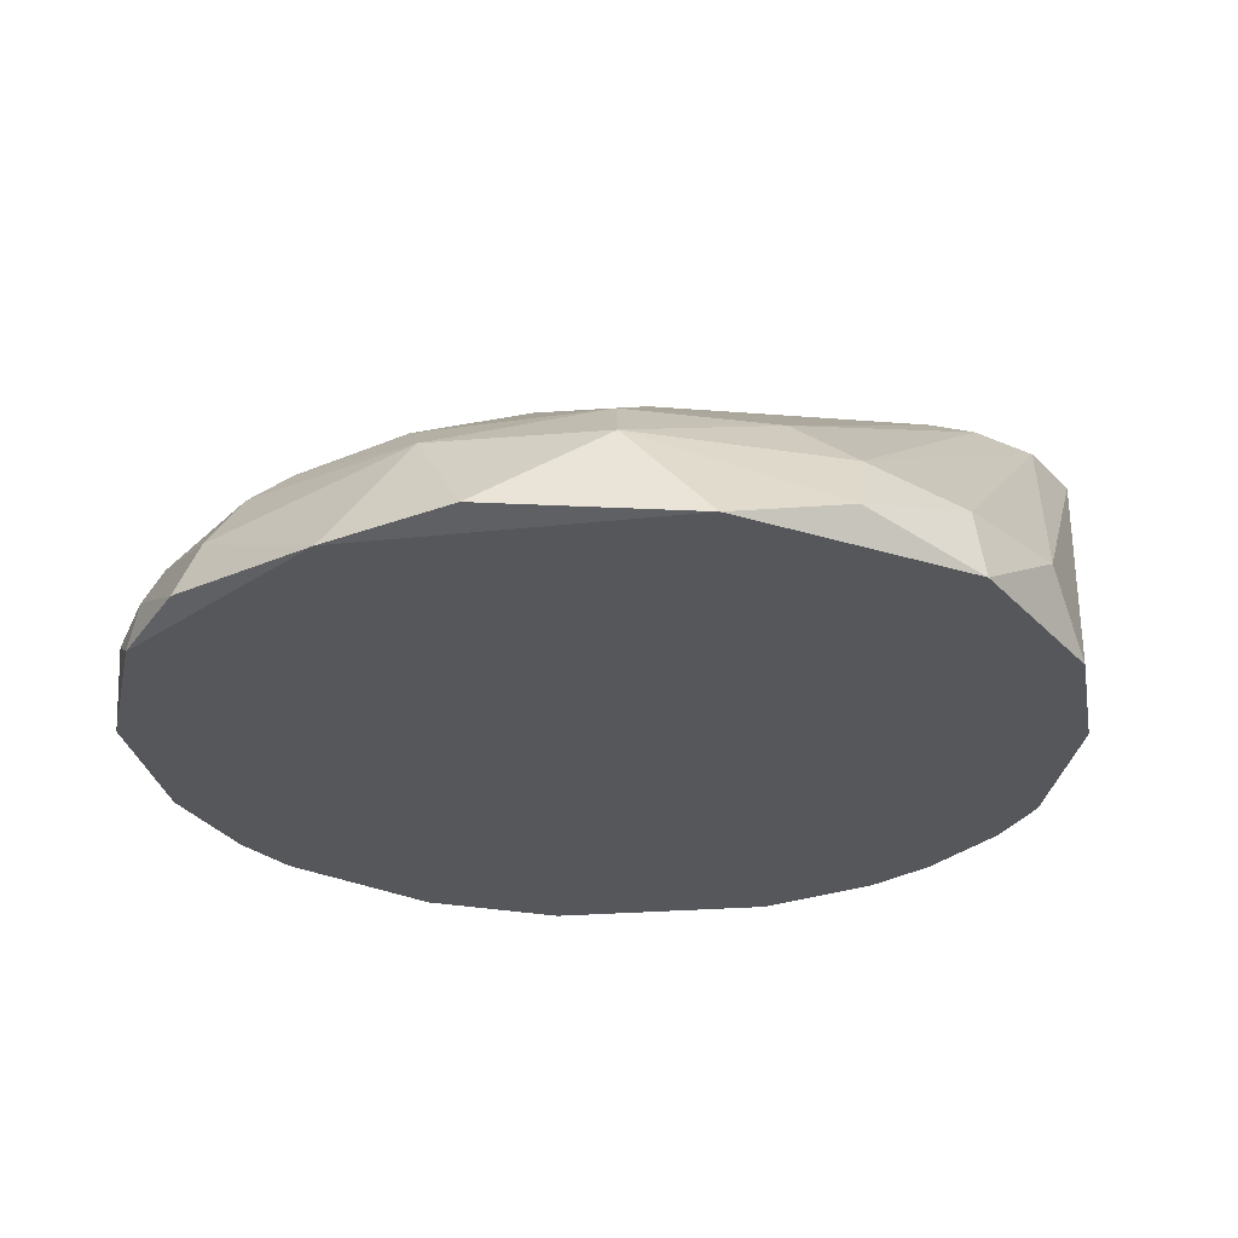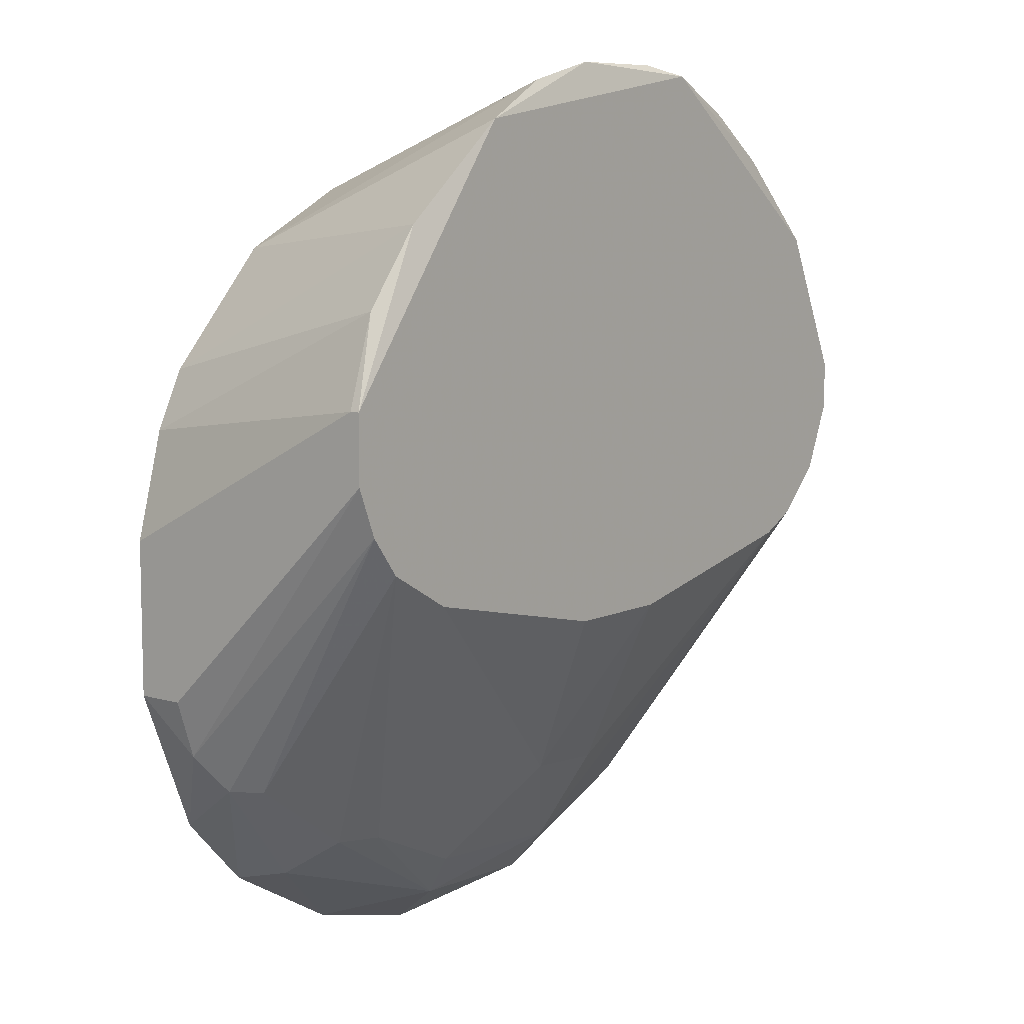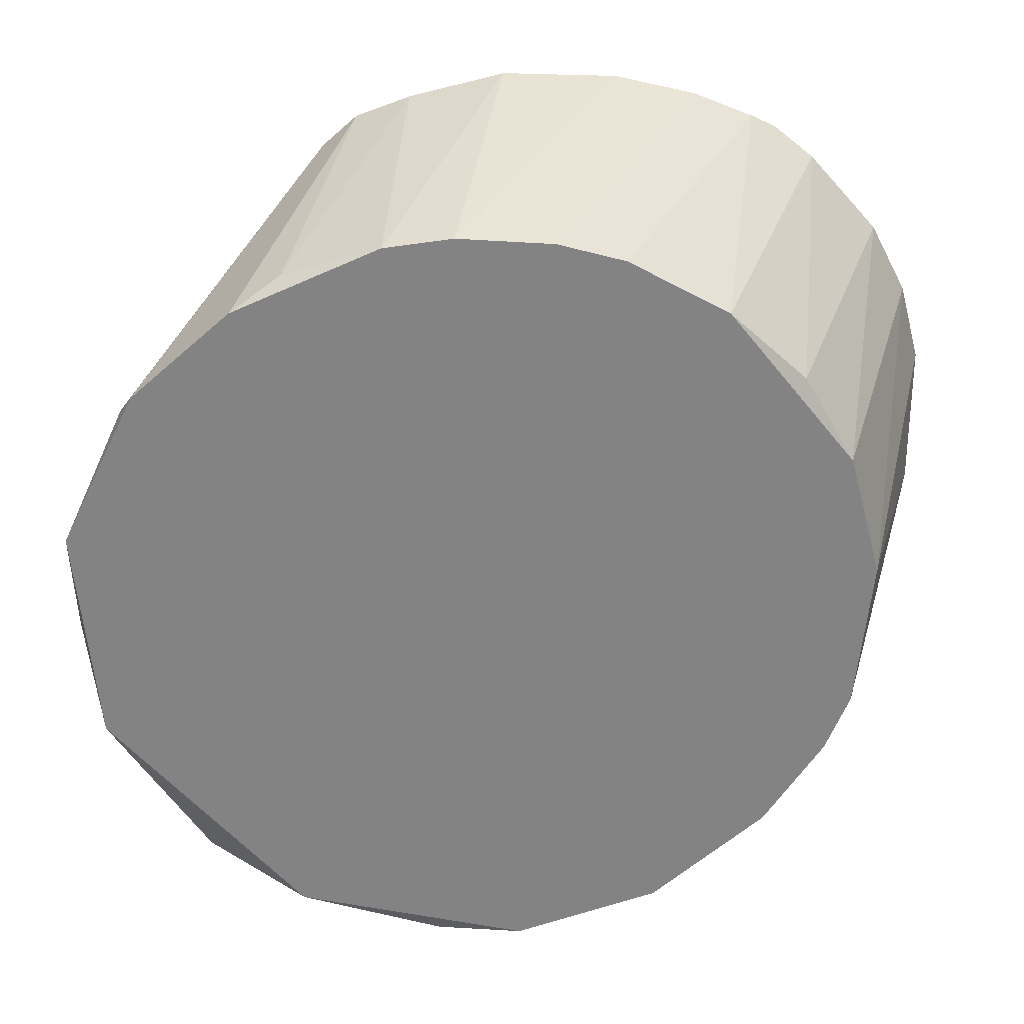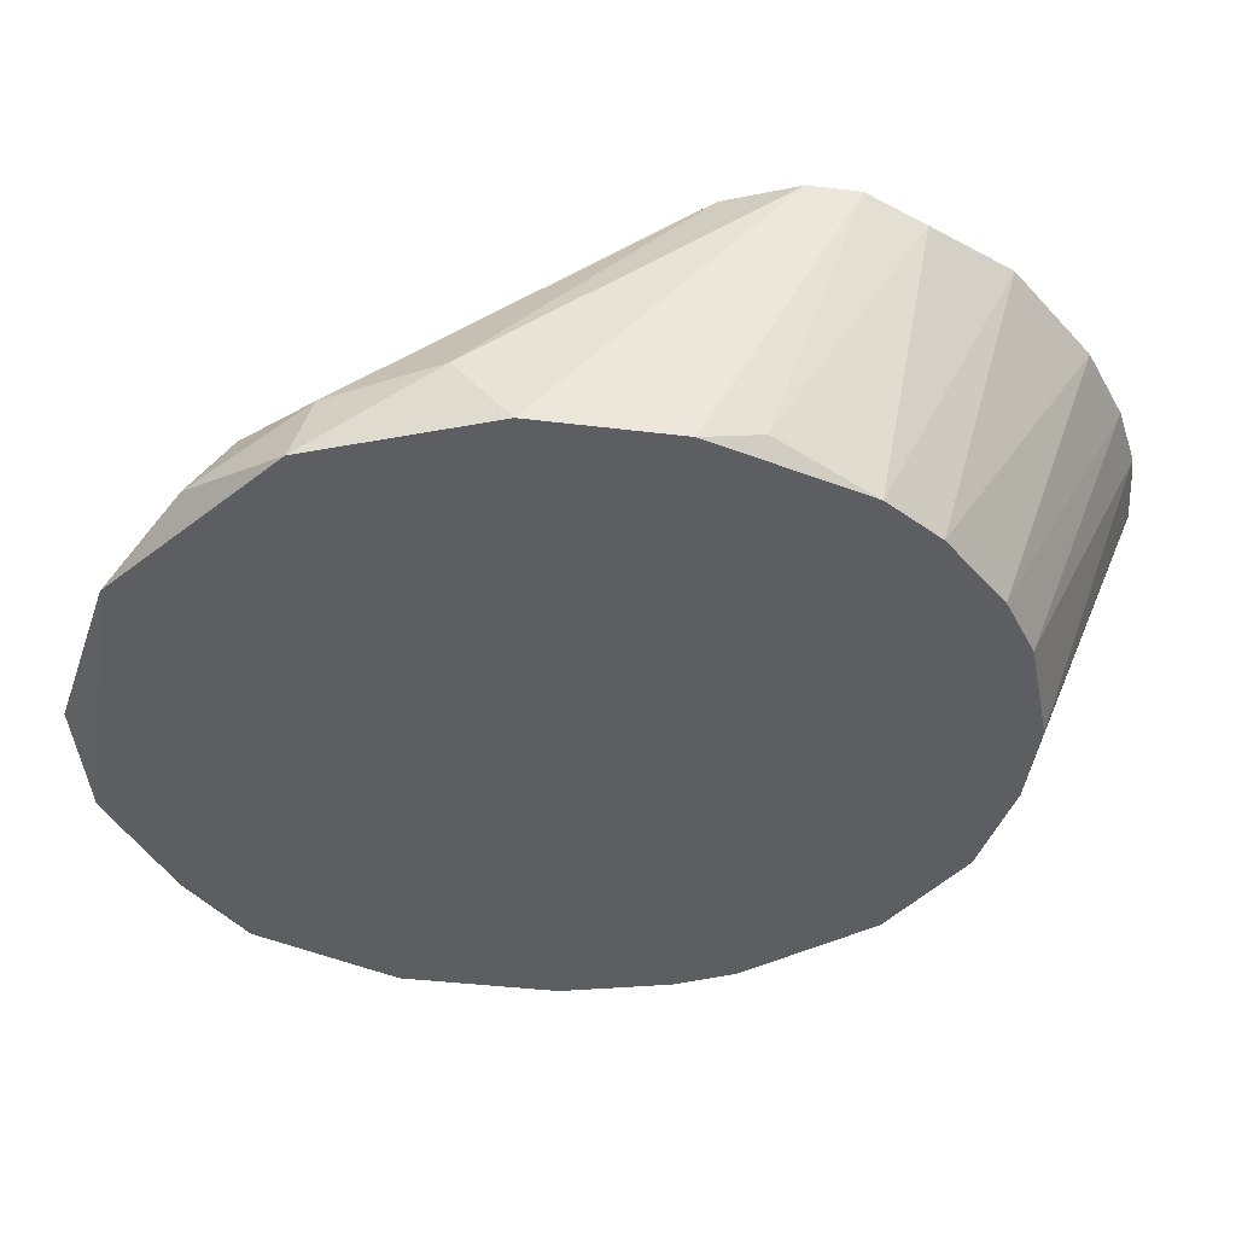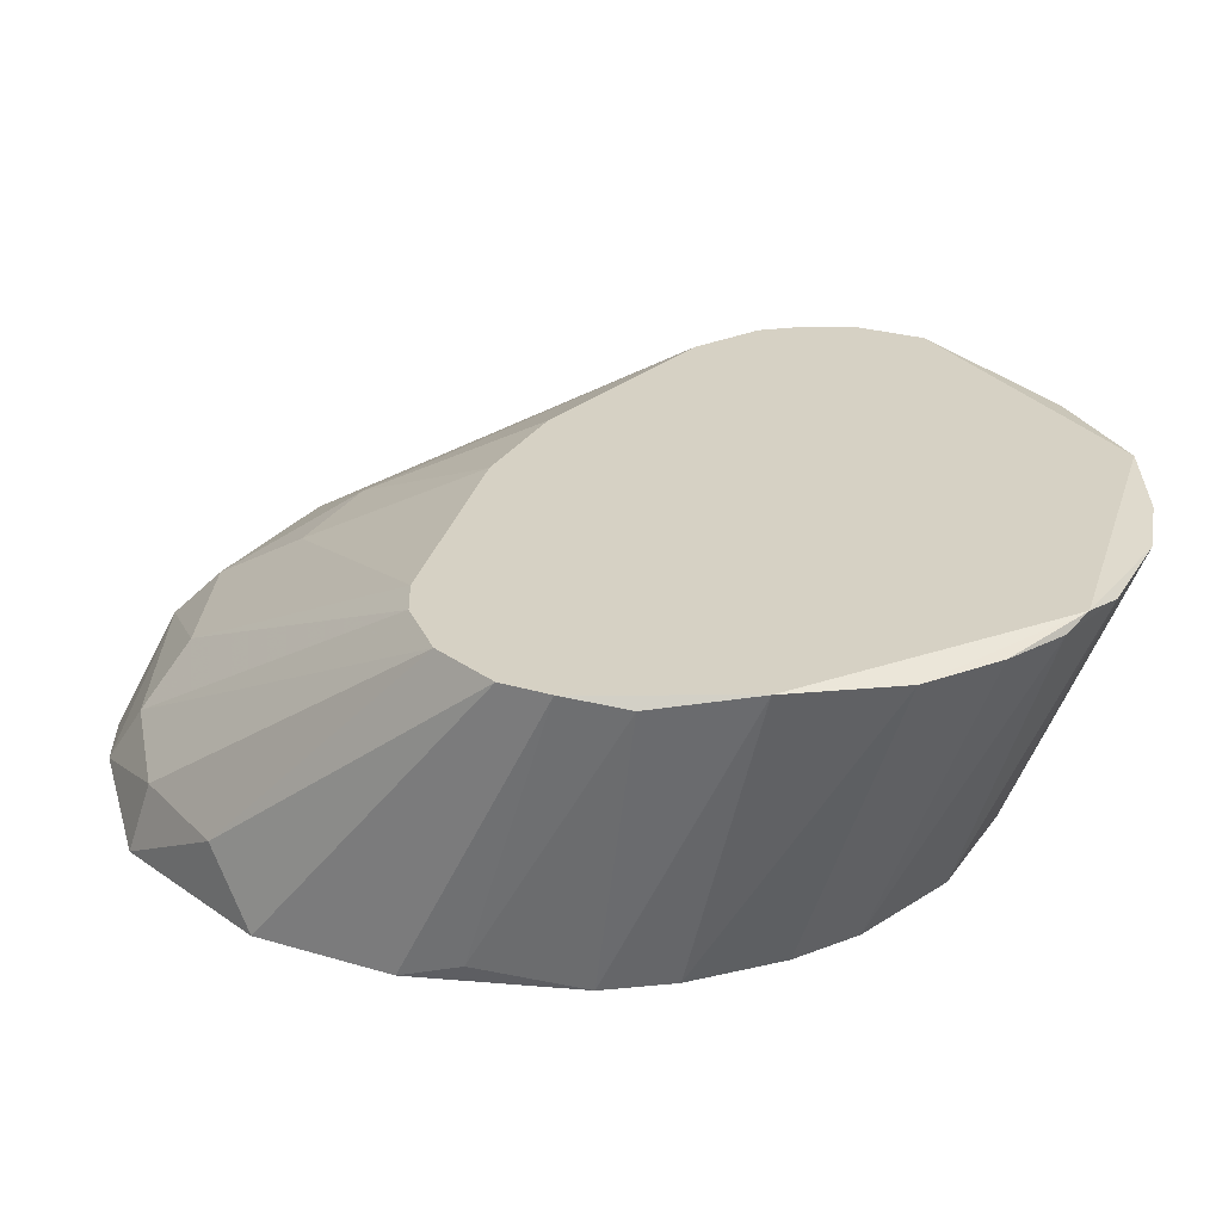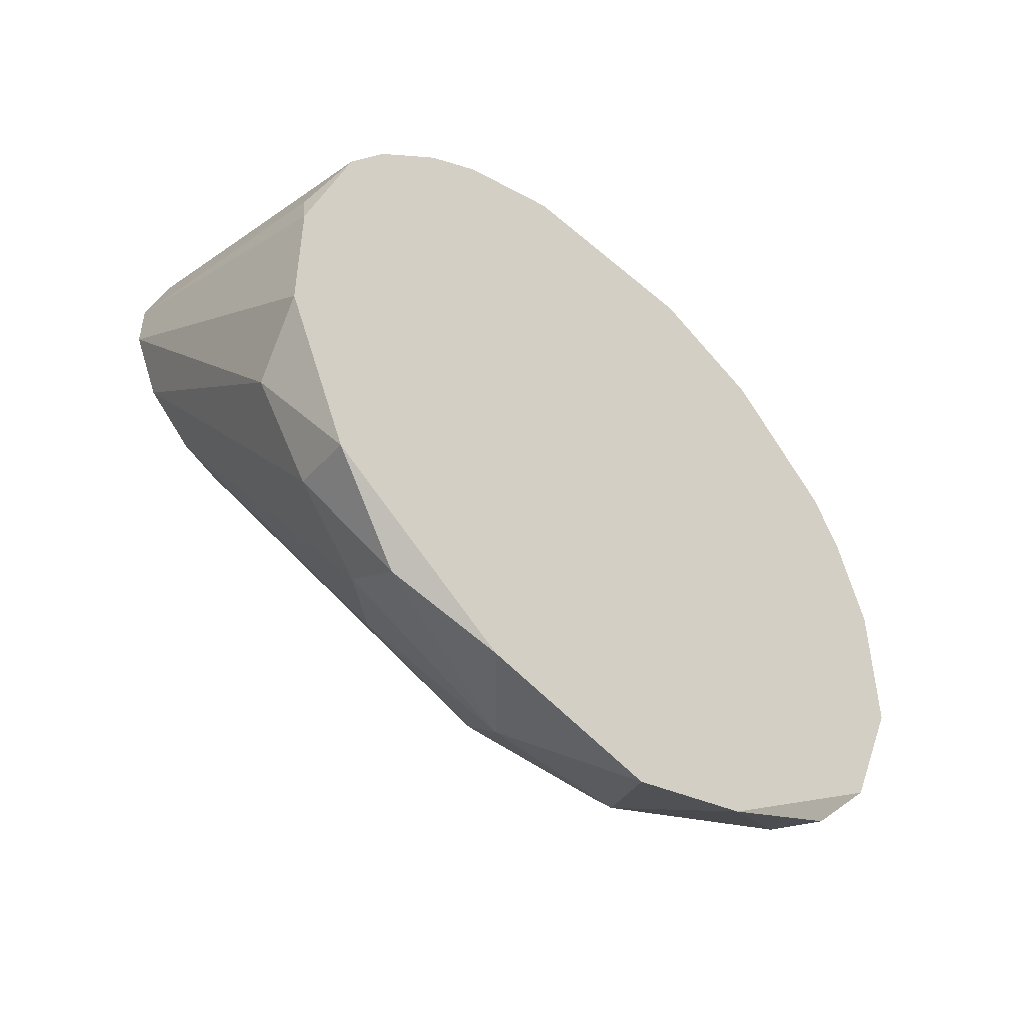
<metadata>
{"format":"obj","ext":"obj","renderer":"f3d","projection":"perspective","resolution":1024,"background":"white","views":[{"elev":-26.7,"azim":-170.1,"up":"+Y"},{"elev":8.5,"azim":128.5,"up":"+Z"},{"elev":-61.1,"azim":-48.3,"up":"+Y"},{"elev":-38.6,"azim":-98.9,"up":"+Y"},{"elev":26.9,"azim":-65.1,"up":"+Y"},{"elev":-50.1,"azim":-42.1,"up":"+Z"}]}
</metadata>
<code>
v -0.01018 -0.1076 -0.04763
v -0.01018 -0.09292 -0.02755
v 0.04872 -0.1103 -0.02353
v 0.04872 -0.07953 0.009941
v -0.01419 -0.07953 0.07418
v 0.007227 -0.08087 0.07554
v -0.05302 -0.1103 -0.0155
v -0.05302 -0.08087 0.03803
v -0.03427 -0.1076 -0.03692
v -0.03427 -0.1197 0.04874
v -0.03427 -0.1157 -0.04228
v -0.0557 -0.1197 0.009954
v -0.0557 -0.1197 -0.008797
v -0.0557 -0.07953 0.03
v -0.0557 -0.07953 0.0233
v 0.05542 -0.113 -0.01013
v 0.05542 -0.1197 -0.01013
v 0.05542 -0.1197 0.01126
v 0.05542 -0.08087 0.03134
v 0.05542 -0.07953 0.02198
v 0.05542 -0.07953 0.03134
v 0.01659 -0.1197 0.05812
v 0.05006 -0.08221 0.04339
v -0.0075 -0.08087 0.07554
v -0.0075 -0.07953 -0.00211
v 0.01123 -0.1063 -0.0463
v -0.04899 -0.1197 0.03134
v -0.01151 -0.1197 0.05947
v 0.04738 -0.1197 0.03402
v 0.04738 -0.1197 -0.03023
v 0.008554 -0.07953 -0.00211
v 0.04337 -0.08087 0.0541
v -0.03561 -0.08087 0.06214
v -0.0182 -0.08087 0.07285
v 0.01793 -0.08087 0.07284
v 0.03668 -0.1117 -0.03825
v -0.04364 -0.1197 0.03937
v 0.05273 -0.113 -0.01818
v 0.05273 -0.07953 0.01527
v -0.02624 -0.1009 -0.03423
v -0.02624 -0.1197 0.0541
v -0.02624 -0.08087 0.06882
v -0.04632 -0.1197 -0.03156
v -0.04632 -0.07953 0.05009
v 0.03266 -0.1197 0.05009
v 0.02864 -0.1009 -0.0329
v 0.02864 -0.07953 0.06749
v -0.05168 -0.07953 0.01393
v 0.04605 -0.1063 -0.02353
v 0.004551 -0.1183 -0.05433
v 0.003202 -0.09158 -0.02621
v 0.003202 -0.1183 0.06079
v -0.05436 -0.117 0.01796
v 0.03936 -0.1183 -0.03959
v 0.03936 -0.07953 0.004589
v 0.0206 -0.1197 -0.05031
v -0.03962 -0.07953 0.004589
v -0.02089 -0.1197 -0.0503
v -0.04498 -0.1103 -0.02888
v -0.04498 -0.07953 0.007272
v 0.03399 -0.1036 -0.0329
v 0.01392 -0.1009 -0.0396
v 0.0514 -0.1197 0.02598
v -0.008827 -0.1009 -0.04093
f 59 9 11
f 58 43 11
f 9 1 11
f 1 58 11
f 43 59 11
f 19 23 63
f 21 32 23
f 32 29 23
f 18 19 63
f 29 18 63
f 51 25 31
f 19 21 23
f 55 51 31
f 28 24 34
f 53 27 8
f 27 44 8
f 44 14 8
f 14 53 8
f 13 27 12
f 27 53 12
f 14 13 12
f 53 14 12
f 51 64 2
f 25 51 2
f 64 57 2
f 57 25 2
f 23 29 63
f 25 55 31
f 55 39 4
f 36 3 54
f 33 37 10
f 24 5 34
f 30 3 38
f 3 39 38
f 17 30 38
f 4 61 46
f 55 4 46
f 61 26 46
f 26 62 46
f 62 55 46
f 33 10 42
f 10 41 42
f 34 5 42
f 41 34 42
f 37 41 10
f 5 33 42
f 56 36 54
f 3 30 54
f 61 4 49
f 4 39 49
f 3 36 49
f 39 3 49
f 36 61 49
f 21 16 20
f 39 21 20
f 40 9 60
f 57 40 60
f 48 57 60
f 9 48 60
f 30 56 54
f 41 28 34
f 27 41 37
f 52 6 24
f 43 13 7
f 29 17 18
f 17 19 18
f 48 25 57
f 32 47 45
f 22 29 45
f 29 32 45
f 21 47 32
f 5 44 33
f 30 43 58
f 41 22 28
f 47 5 6
f 13 41 27
f 17 43 30
f 44 48 14
f 43 41 13
f 55 21 39
f 48 55 25
f 22 17 29
f 21 5 47
f 5 48 44
f 43 22 41
f 17 22 43
f 48 21 55
f 21 19 17
f 21 48 5
f 20 16 38
f 62 64 51
f 55 62 51
f 58 50 56
f 30 58 56
f 6 5 24
f 7 13 15
f 48 7 15
f 13 14 15
f 14 48 15
f 28 22 52
f 22 6 52
f 45 47 35
f 22 45 35
f 47 6 35
f 6 22 35
f 1 9 40
f 64 1 40
f 28 52 24
f 57 64 40
f 43 7 59
f 7 48 59
f 48 9 59
f 50 1 26
f 1 64 26
f 36 56 26
f 56 50 26
f 61 36 26
f 64 62 26
f 50 58 1
f 33 44 37
f 44 27 37
f 16 17 38
f 21 17 16
f 39 20 38

</code>
